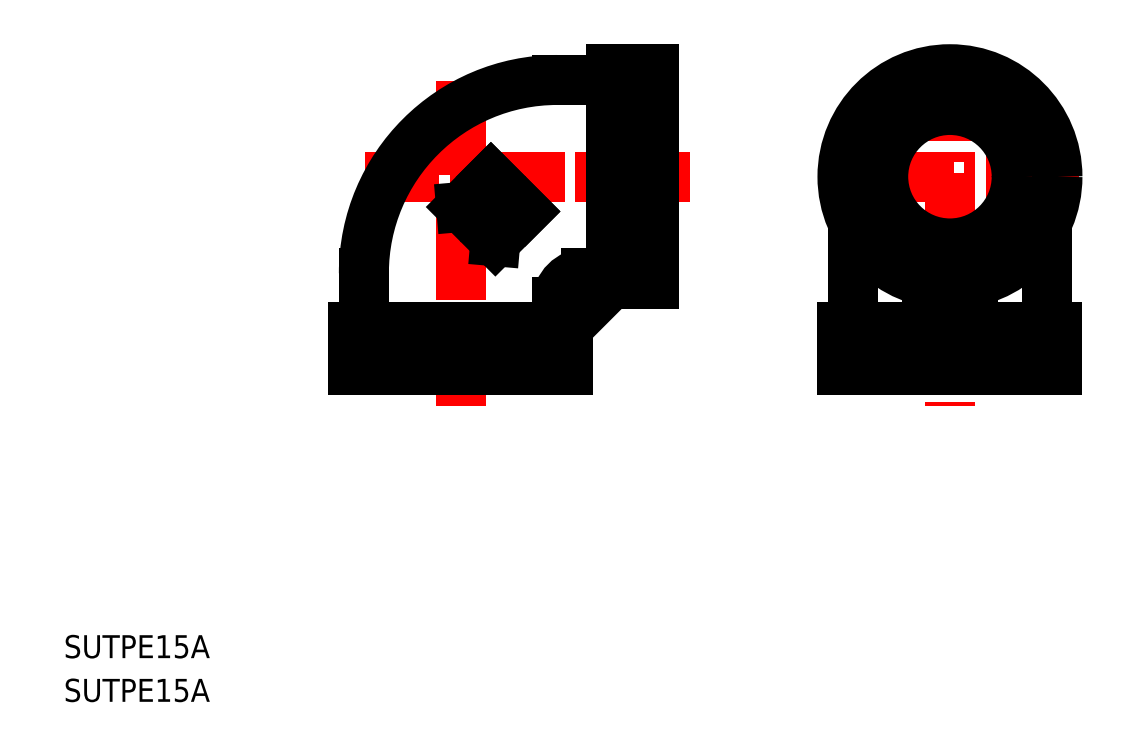
<metadata>
{"format":"dxf","ext":"dxf","renderer":"ezdxf+matplotlib","layout":"modelspace","background":"white","min_lineweight":24,"dpi":150}
</metadata>
<code>
0
SECTION
2
ENTITIES
0
TEXT
8
0
10
46.73
20
157
30
0
40
3.2
1
SUTPE15A
0
TEXT
8
0
10
46.73
20
150.9
30
0
40
3.2
1
SUTPE15A
0
LINE
8
CENTER
10
102.1
20
237.5
30
0
11
102.1
21
192.2
31
0
0
LINE
8
CENTER
10
134.1
20
224.2
30
0
11
88.82
21
224.2
31
0
0
LINE
8
CENTER
10
170.4
20
242.2
30
0
11
170.4
21
192.2
31
0
0
LINE
8
CENTER
10
188.4
20
224.2
30
0
11
152.4
21
224.2
31
0
0
LINE
8
0
10
129.1
20
239.2
30
0
11
129.1
21
209.2
31
0
0
LINE
8
0
10
123.1
20
239.2
30
0
11
123.1
21
209.2
31
0
0
LINE
8
0
10
123.1
20
239.2
30
0
11
129.1
21
239.2
31
0
0
LINE
8
0
10
115.6
20
237.7
30
0
11
123.1
21
237.7
31
0
0
LINE
8
0
10
123.1
20
209.2
30
0
11
129.1
21
209.2
31
0
0
LINE
8
0
10
119.6
20
210.7
30
0
11
123.1
21
210.7
31
0
0
LINE
8
0
10
117.1
20
197.2
30
0
11
87.11
21
197.2
31
0
0
LINE
8
0
10
117.1
20
203.2
30
0
11
87.11
21
203.2
31
0
0
LINE
8
0
10
117.1
20
203.2
30
0
11
117.1
21
197.2
31
0
0
LINE
8
0
10
115.6
20
206.7
30
0
11
115.6
21
203.2
31
0
0
LINE
8
0
10
87.11
20
203.2
30
0
11
87.11
21
197.2
31
0
0
LINE
8
0
10
88.61
20
210.7
30
0
11
88.61
21
203.2
31
0
0
LINE
8
0
10
185.4
20
197.2
30
0
11
155.4
21
197.2
31
0
0
LINE
8
0
10
185.4
20
203.2
30
0
11
155.4
21
203.2
31
0
0
LINE
8
0
10
185.4
20
203.2
30
0
11
185.4
21
197.2
31
0
0
LINE
8
0
10
183.9
20
217.6
30
0
11
183.9
21
203.2
31
0
0
LINE
8
0
10
155.4
20
203.2
30
0
11
155.4
21
197.2
31
0
0
LINE
8
0
10
156.9
20
217.6
30
0
11
156.9
21
203.2
31
0
0
LINE
8
0
10
123.1
20
209.2
30
0
11
117.1
21
203.2
31
0
0
LINE
8
0
10
173.6
20
209.5
30
0
11
173.6
21
203.2
31
0
0
LINE
8
0
10
167.1
20
209.5
30
0
11
167.1
21
203.2
31
0
0
LINE
8
0
10
106.3
20
224.1
30
0
11
102.2
21
219.9
31
0
0
LINE
8
0
10
111.1
20
219.3
30
0
11
107
21
215.2
31
0
0
LINE
8
0
10
111.1
20
219.3
30
0
11
106.3
21
224.1
31
0
0
LINE
8
0
10
107.4
20
220.4
30
0
11
102.2
21
219.9
31
0
0
LINE
8
0
10
107.4
20
220.4
30
0
11
107
21
215.2
31
0
0
ARC
8
0
10
119.6
20
206.7
30
0
40
4
50
90
51
180
0
ARC
8
0
10
115.6
20
210.7
30
0
40
27
50
90
51
180
0
CIRCLE
8
0
10
170.4
20
224.2
30
0
40
15
0
CIRCLE
8
0
10
170.4
20
224.2
30
0
40
10.48
0
CIRCLE
8
0
10
170.4
20
224.2
30
0
40
9.316
0
VIEWPORT
8
0
10
5.614
20
3.902
30
0
40
9.313
41
6.293
68
     1
69
     1
0
VIEWPORT
8
0
10
5.614
20
3.902
30
0
40
8.982
41
6.243
68
     2
69
     2
0
ENDSEC
0
EOF

</code>
